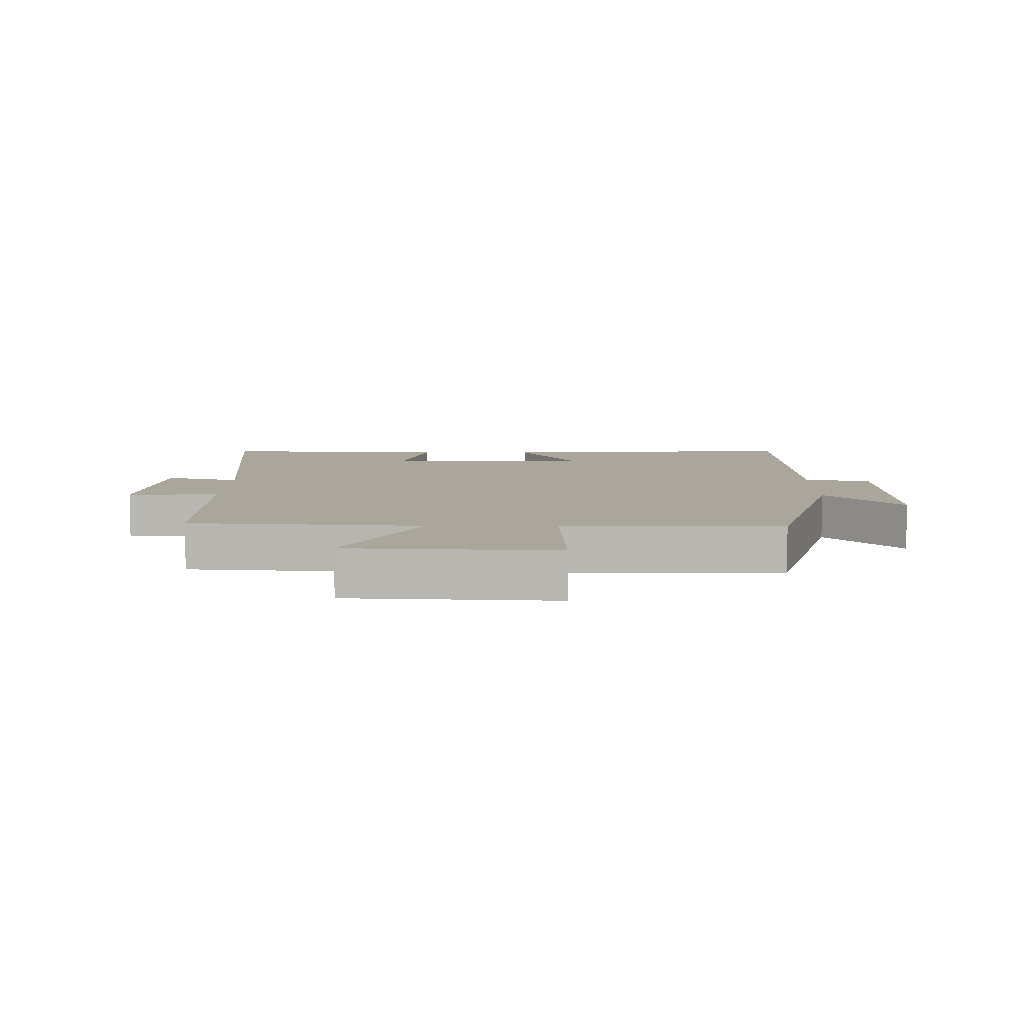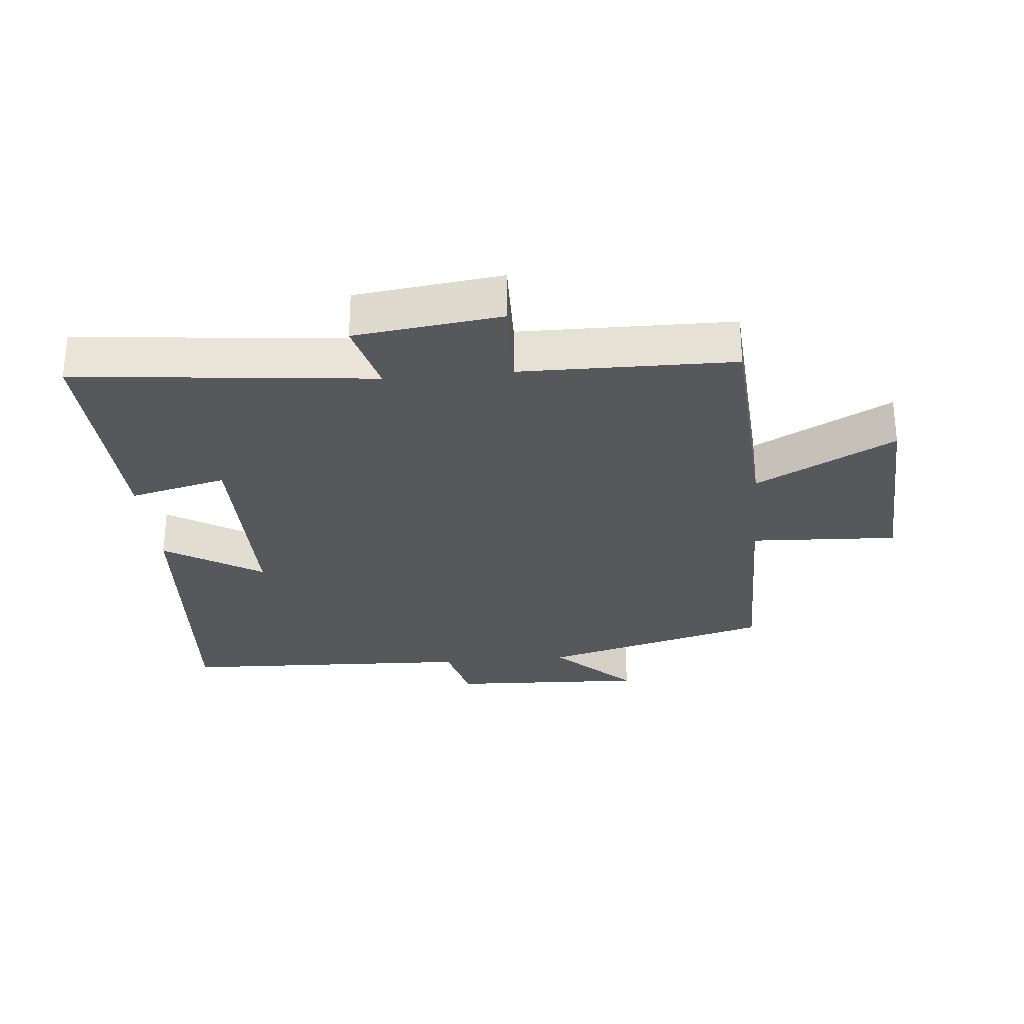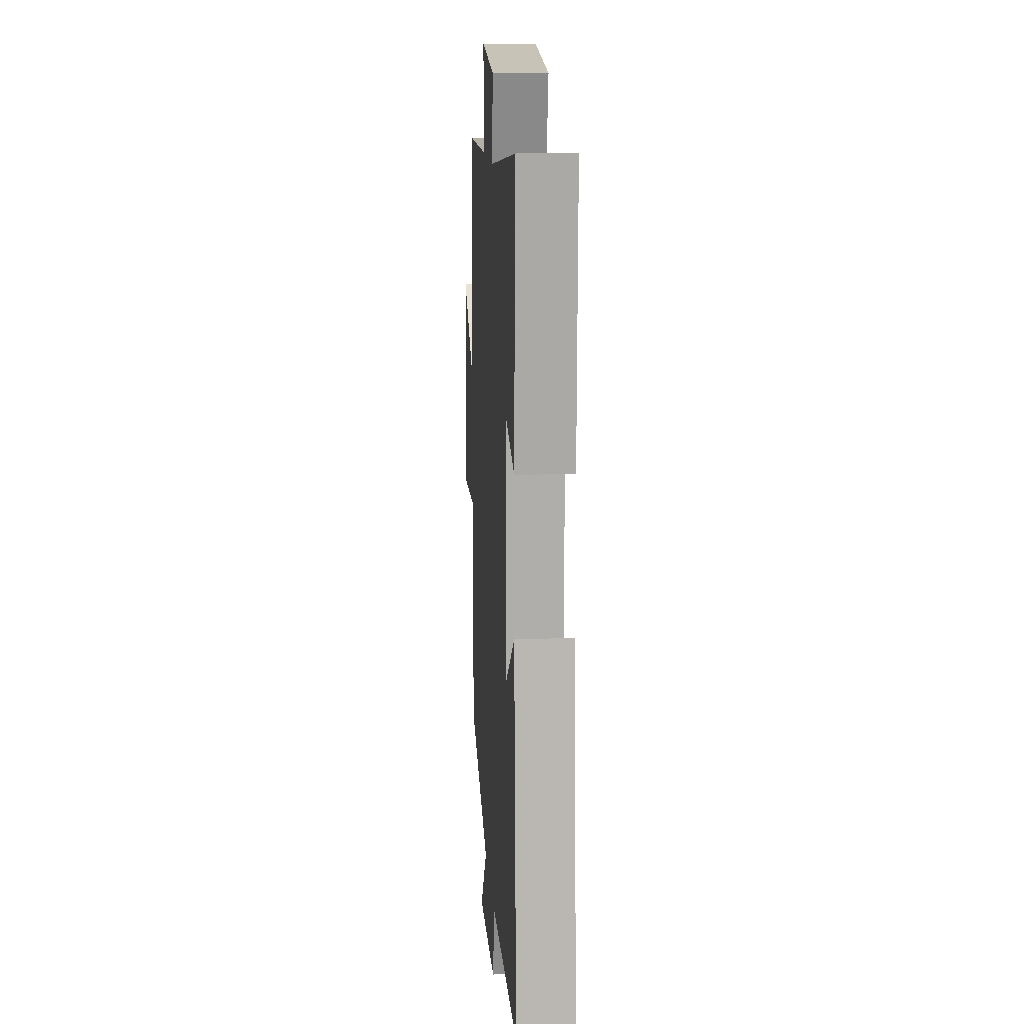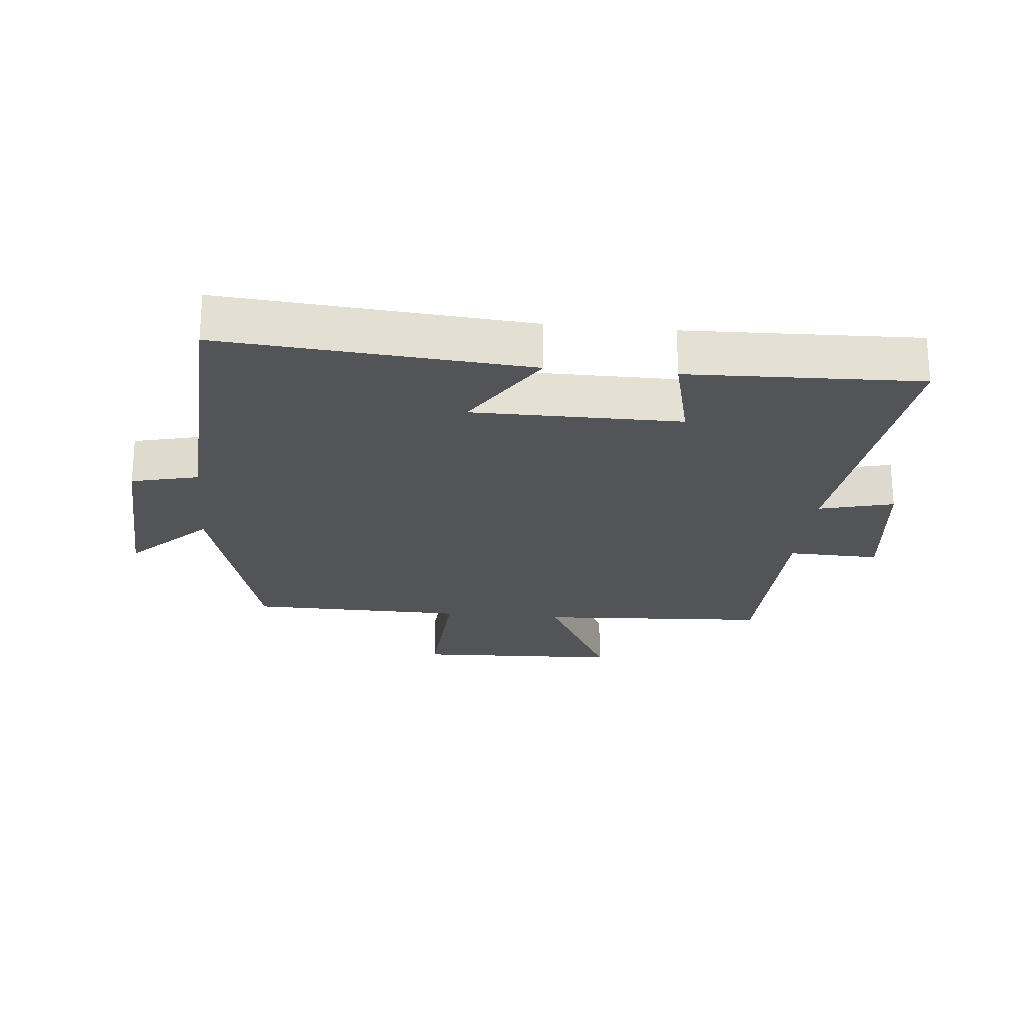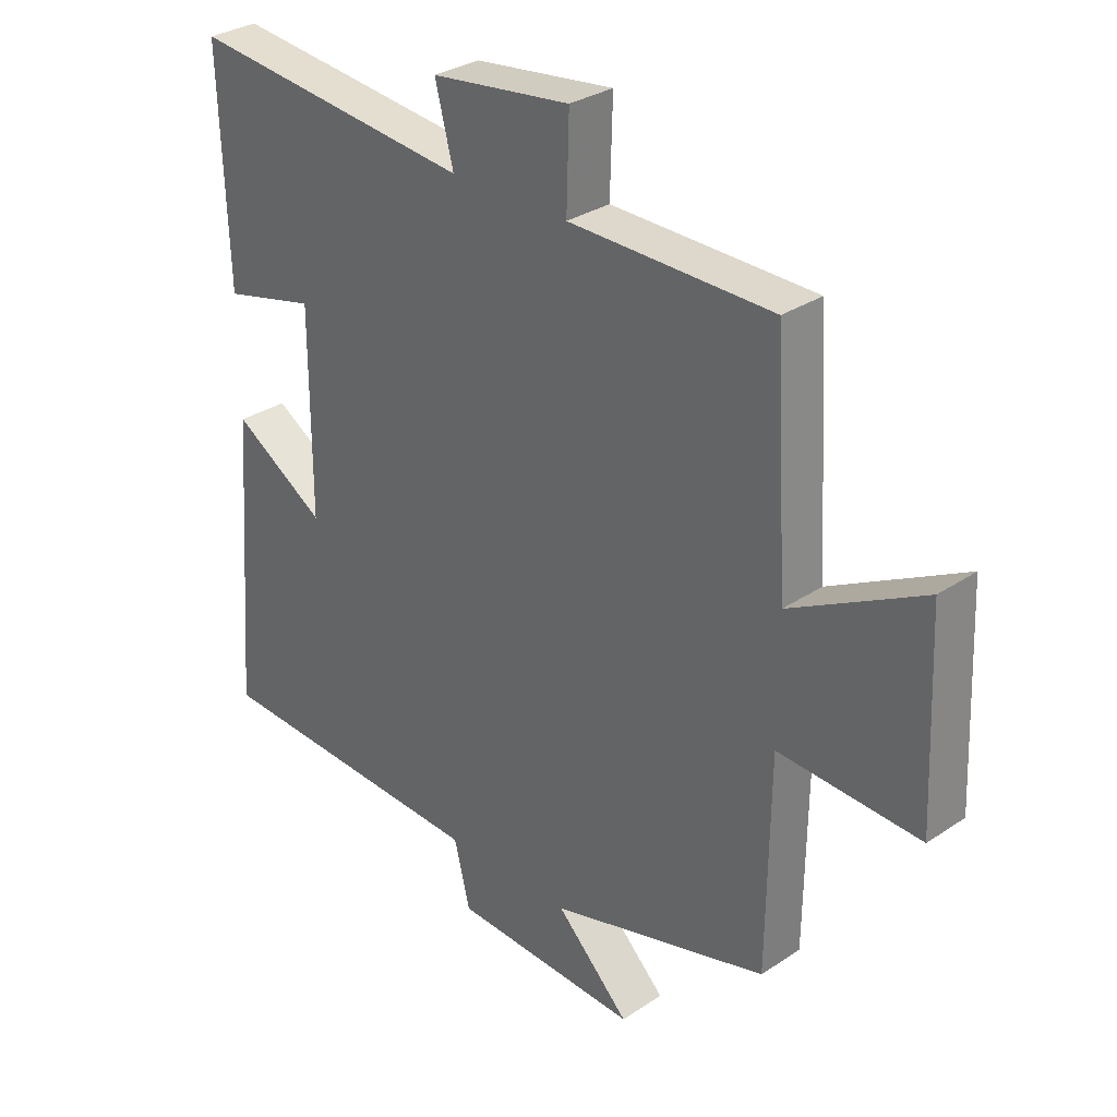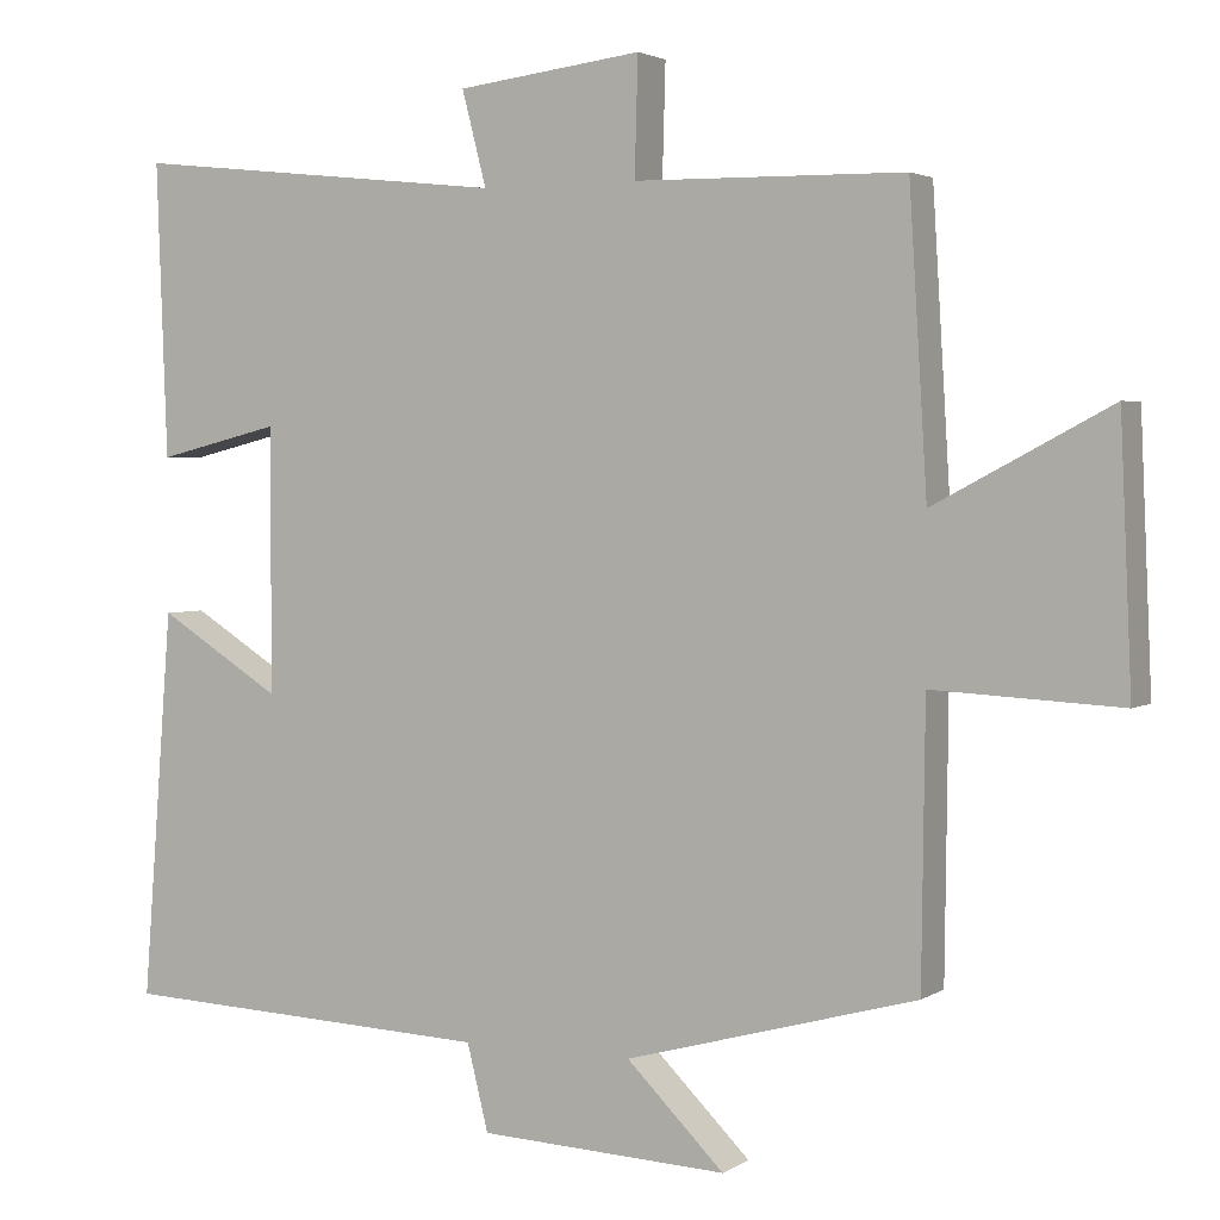
<metadata>
{"format":"obj","ext":"obj","renderer":"f3d","projection":"perspective","resolution":1024,"background":"white","views":[{"elev":7.9,"azim":91.0,"up":"+Y"},{"elev":-28.7,"azim":5.5,"up":"+Y"},{"elev":12.6,"azim":-93.6,"up":"+Z"},{"elev":-23.2,"azim":-95.7,"up":"+Y"},{"elev":30.7,"azim":46.1,"up":"+Z"},{"elev":2.8,"azim":27.4,"up":"+Z"}]}
</metadata>
<code>
v 0.496 0.07 -0.402
v 0.138 0.07 -0.5
v 0.258 0.07 -0.619
v -0.048 0.07 -0.605
v -0.074 0.07 -0.5
v -0.537 0.07 -0.48
v -0.5 0.07 -0.003
v -0.348 0.07 -0.098
v -0.348 0.07 0.226
v -0.5 0.07 0.189
v -0.513 0.07 0.55
v -0.048 0.07 0.5
v -0.078 0.07 0.616
v 0.15 0.07 0.644
v 0.146 0.07 0.5
v 0.478 0.07 0.495
v 0.5 0.07 0.133
v 0.716 0.07 0.247
v 0.73 0.07 -0.075
v 0.5 0.07 -0.063
v 0.496 0 -0.402
v 0.138 0 -0.5
v 0.258 0 -0.619
v -0.048 0 -0.605
v -0.074 0 -0.5
v -0.537 0 -0.48
v -0.5 0 -0.003
v -0.348 0 -0.098
v -0.348 0 0.226
v -0.5 0 0.189
v -0.513 0 0.55
v -0.048 0 0.5
v -0.078 0 0.616
v 0.15 0 0.644
v 0.146 0 0.5
v 0.478 0 0.495
v 0.5 0 0.133
v 0.716 0 0.247
v 0.73 0 -0.075
v 0.5 0 -0.063
f 17 18 19 20
f 20 1 2
f 17 20 2
f 16 17 2
f 15 16 2
f 12 13 14 15
f 12 15 2
f 9 10 11 12
f 8 9 12 2
f 7 8 2
f 6 7 2
f 5 6 2
f 2 3 4 5
f 40 39 38 37
f 22 21 40
f 22 40 37
f 22 37 36
f 22 36 35
f 35 34 33 32
f 22 35 32
f 32 31 30 29
f 22 32 29 28
f 22 28 27
f 22 27 26
f 22 26 25
f 25 24 23 22
f 1 21 22 2
f 2 22 23 3
f 3 23 24 4
f 4 24 25 5
f 5 25 26 6
f 6 26 27 7
f 7 27 28 8
f 8 28 29 9
f 9 29 30 10
f 10 30 31 11
f 11 31 32 12
f 12 32 33 13
f 13 33 34 14
f 14 34 35 15
f 15 35 36 16
f 16 36 37 17
f 17 37 38 18
f 18 38 39 19
f 19 39 40 20
f 20 40 21 1

</code>
